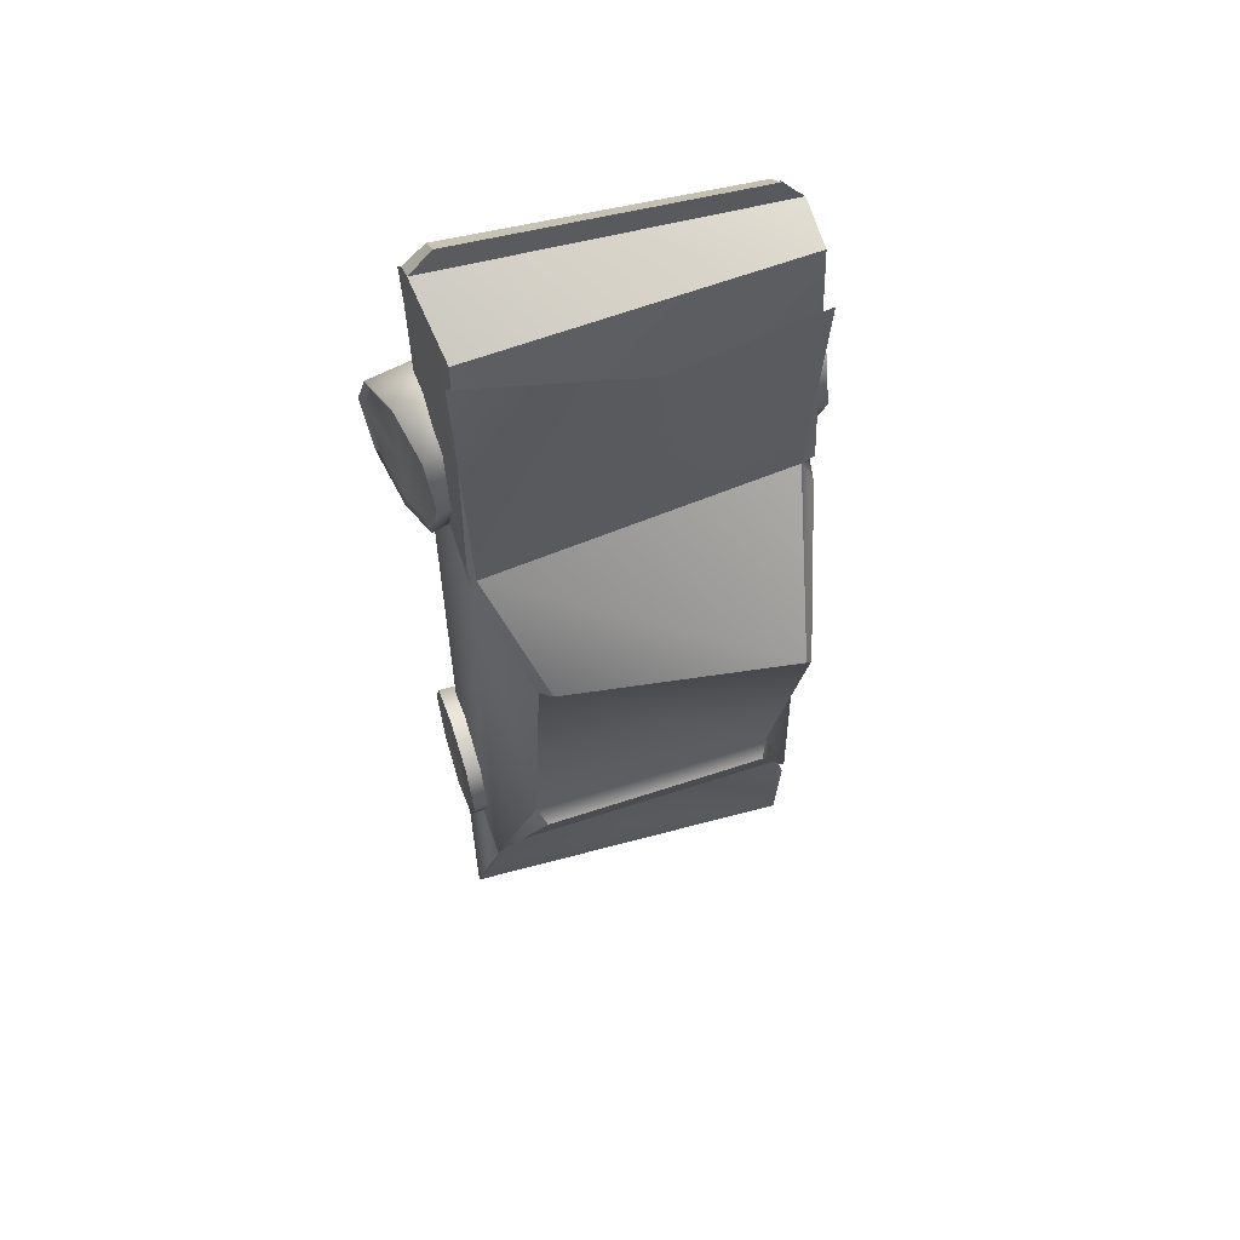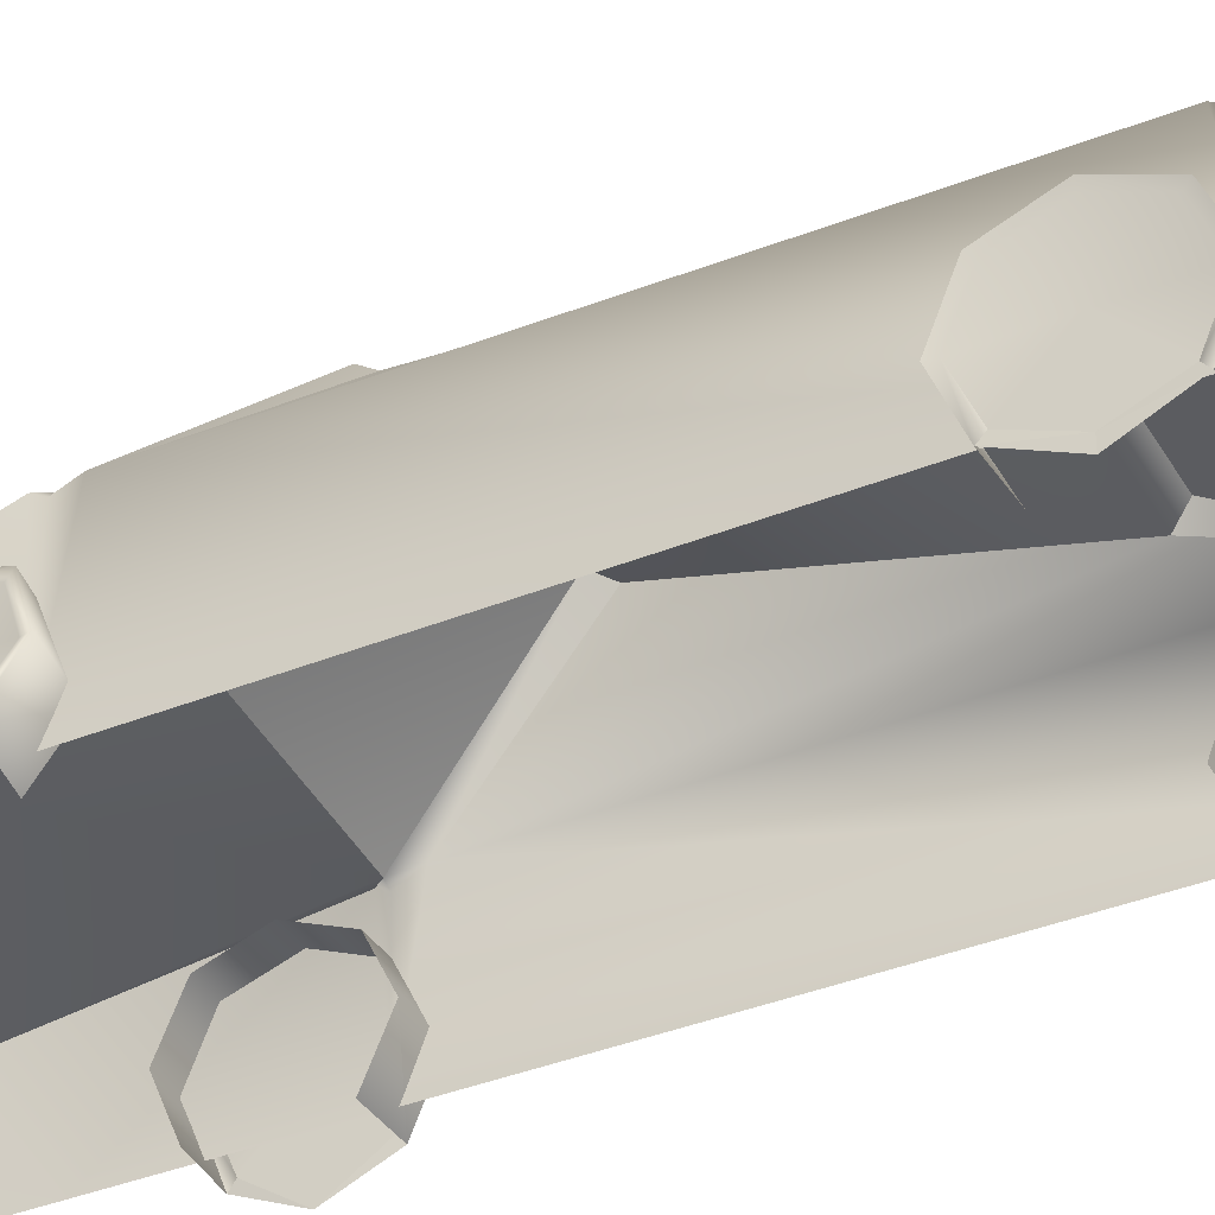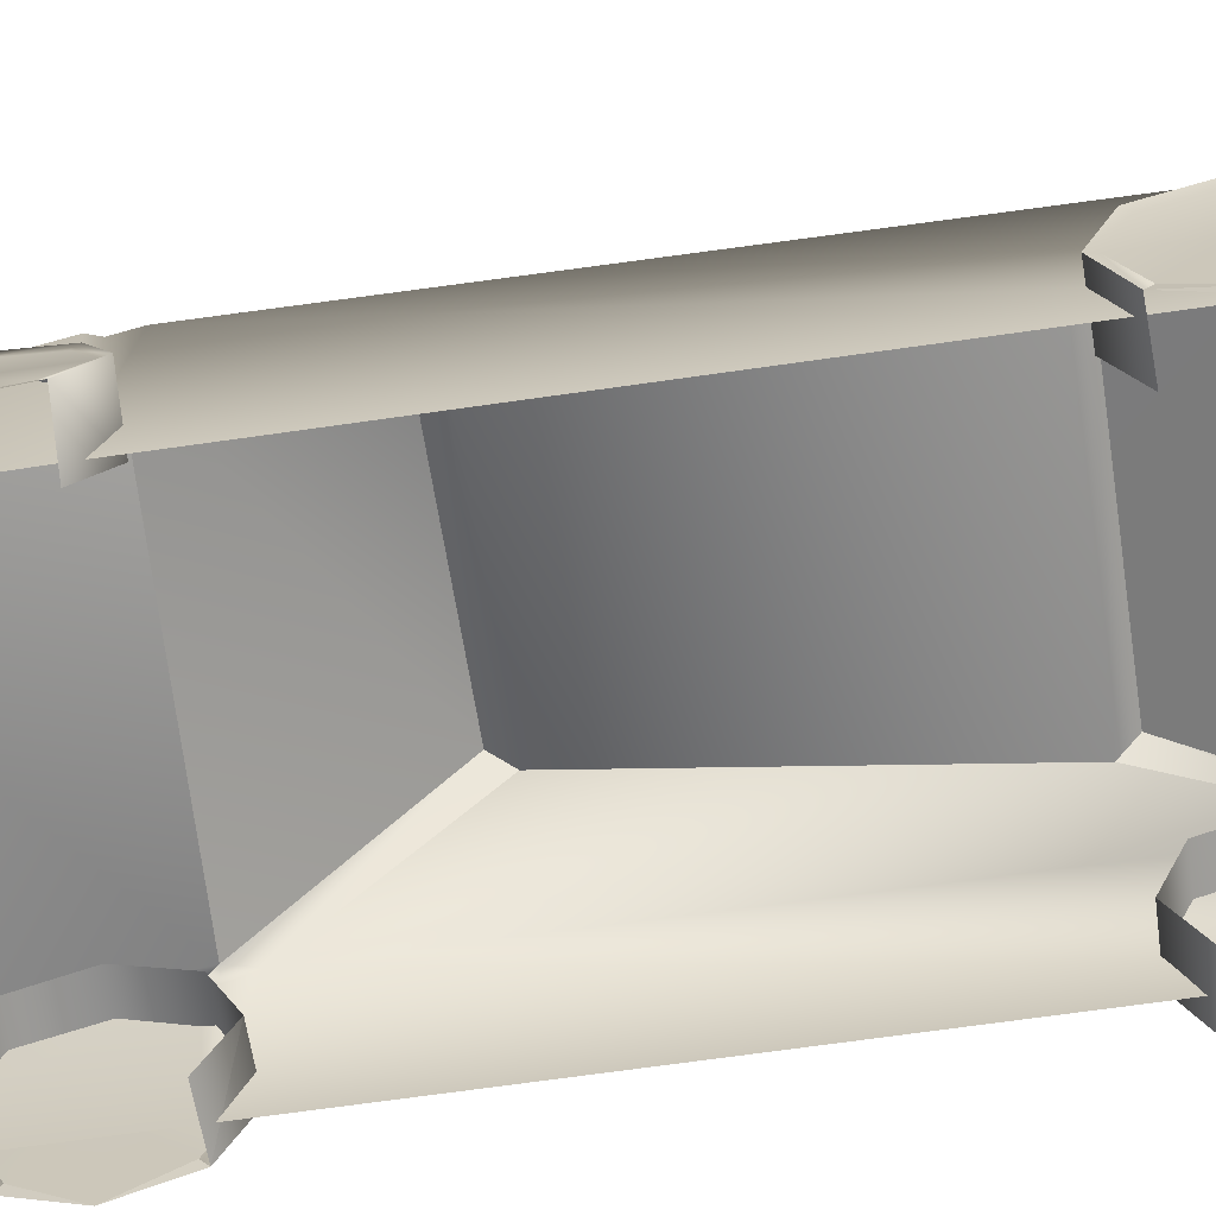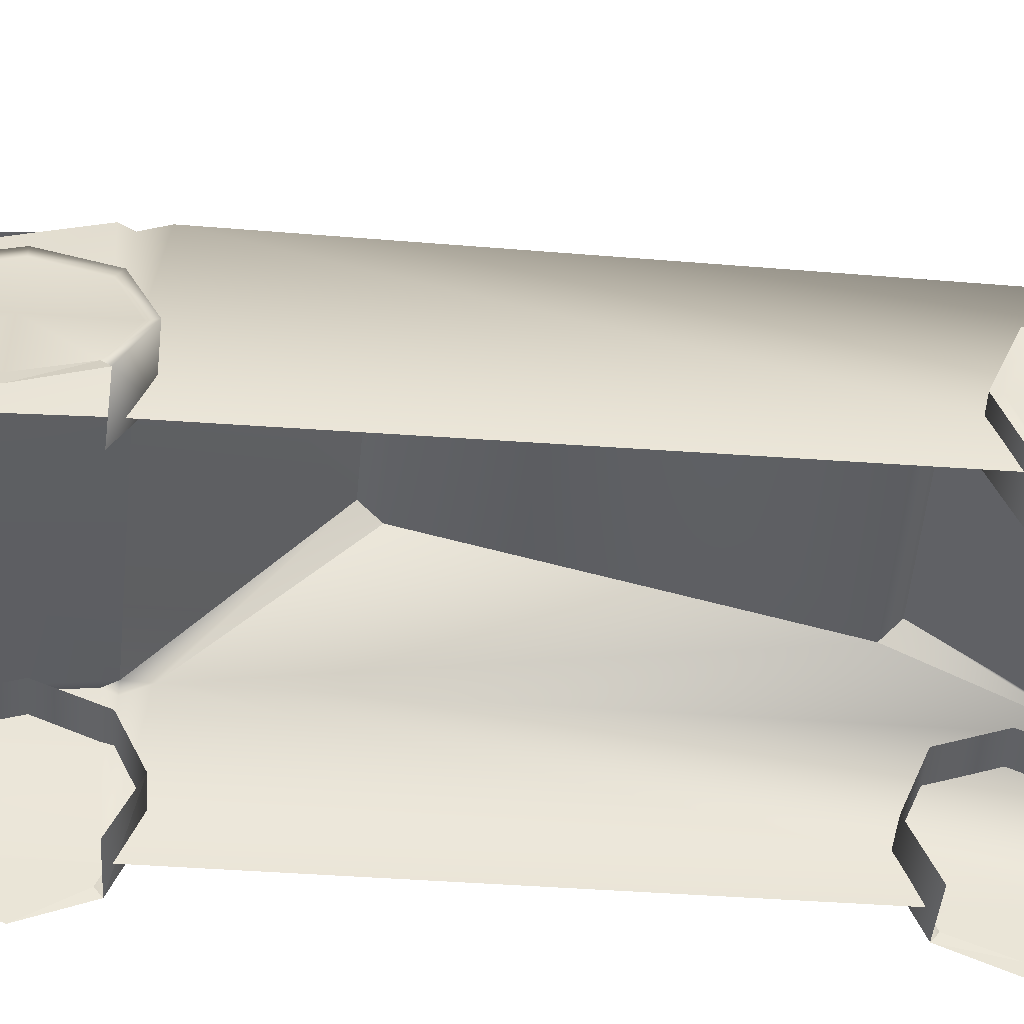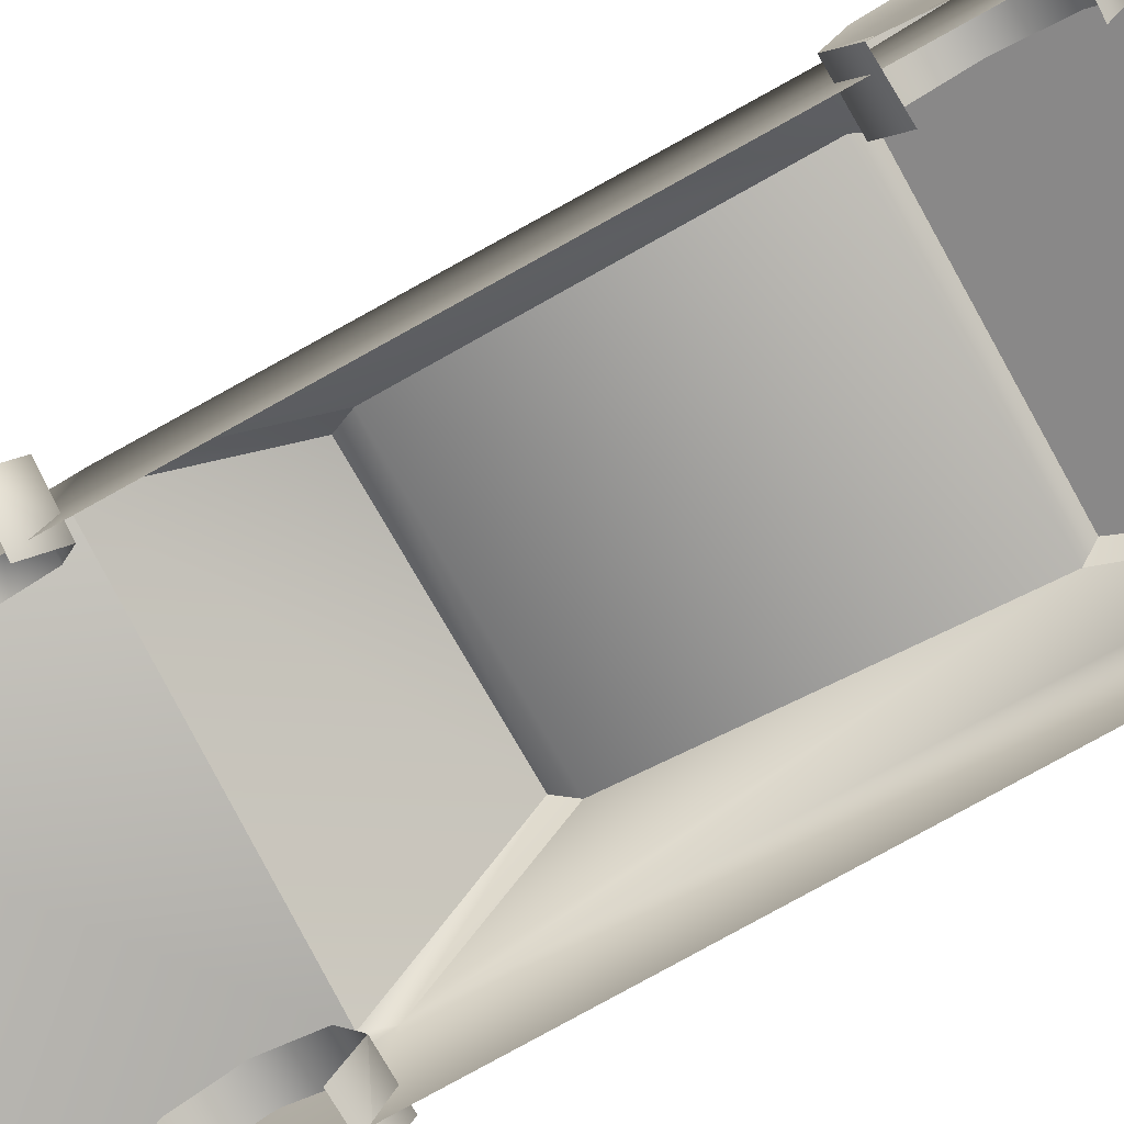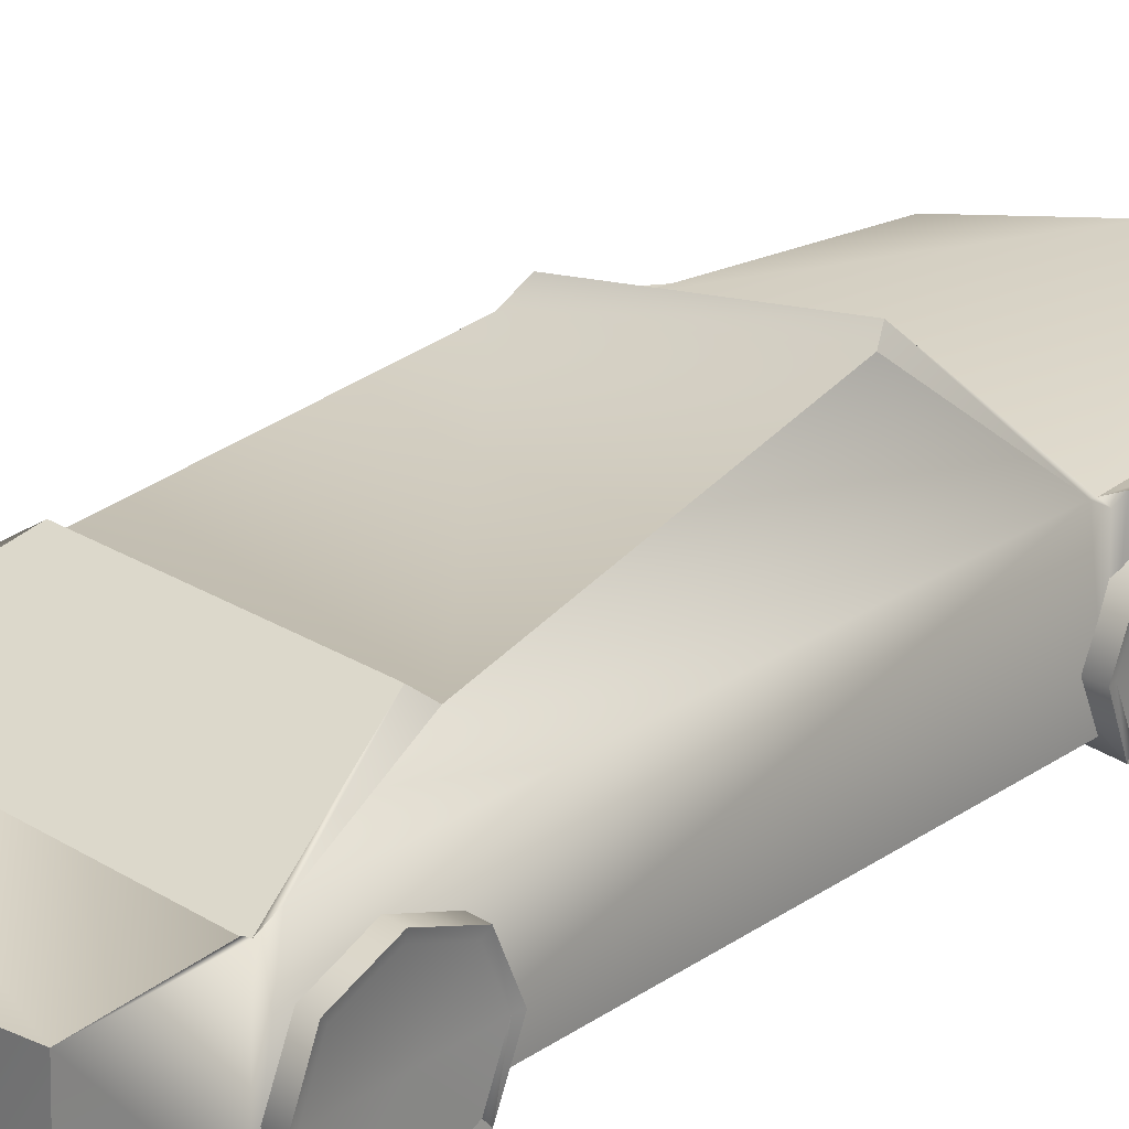
<metadata>
{"format":"obj","ext":"obj","renderer":"f3d","projection":"perspective","resolution":1024,"background":"white","views":[{"elev":59.0,"azim":161.1,"up":"+Z"},{"elev":-37.9,"azim":117.3,"up":"+Y"},{"elev":-66.1,"azim":98.3,"up":"+Y"},{"elev":-47.3,"azim":85.4,"up":"+Y"},{"elev":-79.2,"azim":119.0,"up":"+Y"},{"elev":26.2,"azim":-136.3,"up":"+Y"}]}
</metadata>
<code>
o Sedan_Cube.040
v -1.219 0.3588 1.73
v -1.219 0.5662 2.038
v -1.219 0.4386 1.73
v -1.225 0.5165 -1.751
v -1.219 0.4387 -2.099
v -1.219 0.3588 -2.099
v 1.435 0.3701 1.73
v 1.388 0.572 2.038
v 1.405 0.5249 2.078
v 1.225 0.5165 -1.751
v 1.219 0.4387 -2.099
v 1.219 0.5662 -1.791
v 1.225 0.5165 -2.447
v 1.219 0.3588 -2.099
v 1.388 0.572 1.422
v 1.417 0.4479 1.73
v -1.225 0.5165 -2.447
v -1.219 0.5662 -2.407
v -1.219 0.5662 1.422
v -1.225 0.5165 1.382
v -1.225 0.5165 2.078
v -1.219 0.5662 -1.791
v 1.219 0.5662 -2.407
v 1.405 0.5249 1.382
v -1.13 1.489 -3.338
v -1.126 0.595 -3.377
v -1.116 0.596 -2.632
v 1.092 1.617 1.358
v -0.7893 2.332 0.504
v -1.025 1.471 1.391
v 1.116 0.5974 -2.633
v 1.127 0.602 -3.377
v 1.246 1.286 -3.479
v 1.143 1.61 1.441
v 1.047 1.262 2.968
v 1.116 0.5556 2.671
v -1.107 1.298 3.152
v -0.8085 1.847 -1.684
v 1.1 1.478 -2.58
v -1.1 1.477 -2.583
v -1.114 0.9521 3.212
v 0.9686 0.7859 3.372
v 1.124 0.7886 3.211
v 0.7758 2.052 0.5009
v 0.8378 1.922 0.3678
v 1.117 0.6096 3.093
v 1.116 0.4987 2.97
v 1.133 1.63 1.24
v 1.134 1.575 1.371
v 1.116 0.5966 1.394
v 0.9666 0.6245 3.247
v -0.9642 0.8005 3.248
v 0.9341 1.136 1.388
v 1.329 0.8746 1.239
v 1.012 0.7999 1.247
v -1.231 0.874 -2.589
v -1.219 1.182 -2.407
v -1.231 1.221 -2.446
v 1.25 1.212 2.077
v 1.012 0.7999 2.213
v 1.329 0.8744 2.22
v 0.9013 1.271 1.73
v 1.217 1.355 1.73
v 1.25 1.224 1.383
v -1.219 1.31 -2.099
v -1.231 1.367 -2.099
v 1.218 1.297 1.73
v 1.247 1.178 1.422
v 1.092 0.4571 2.065
v 1.231 1.221 -2.446
v 1.219 0.874 -2.534
v 1.231 0.874 -2.589
v 1.092 0.4571 1.395
v 0.9047 1.216 -2.441
v 0.9049 0.874 -2.582
v 1.231 1.229 -1.752
v 0.9047 0.8742 -1.616
v 1.231 0.8741 -1.609
v 0.9039 1.369 -2.098
v 1.231 1.367 -2.099
v 1.219 1.182 -2.407
v 0.9049 0.522 -1.764
v 0.9049 0.522 -2.434
v -1.116 0.5951 2.672
v -1.097 1.494 1.469
v -1.091 1.531 1.256
v -0.8596 1.756 -1.582
v -1.131 1.571 -2.479
v -1.114 0.7841 3.094
v -1.116 0.5957 2.97
v -1.231 0.8723 1.24
v -0.894 1.181 1.394
v -0.9045 0.8721 1.247
v -1.231 0.874 2.22
v -0.9049 0.874 2.213
v -1.231 1.22 2.077
v -0.8956 1.328 1.736
v -1.222 1.336 1.736
v -1.221 1.187 1.389
v -1.212 1.286 1.734
v -1.219 1.181 2.038
v -0.9049 0.5219 2.065
v -1.219 0.874 -1.664
v -0.9049 0.522 1.395
v -0.9047 1.216 -2.441
v -0.9049 0.874 -2.582
v -1.219 0.8723 1.295
v -0.9047 0.8742 -1.616
v -1.231 1.229 -1.752
v -1.231 0.8741 -1.609
v -0.9039 1.369 -2.098
v 1.318 0.8717 2.165
v -1.219 0.874 2.165
v -0.9049 0.522 -1.764
v -1.219 1.185 -1.791
v -0.9049 0.522 -2.434
v 1.318 0.8718 1.73
v 1.247 1.171 2.038
v 1.318 0.8718 1.294
v 1.219 0.874 -2.099
v 1.219 1.185 -1.791
v 1.219 0.874 -1.664
v -1.219 0.8737 1.73
v -1.211 1.156 1.427
v -1.219 0.874 -2.099
v -1.219 0.874 -2.534
v 1.219 1.31 -2.099
v -1.086 1.447 1.394
v -0.8551 2.273 0.3907
v 0.8609 1.756 -1.582
v 1.131 1.571 -2.479
v -1.121 1.502 -2.592
v 1.121 1.501 -2.594
v 1.142 1.541 -2.644
v 0.8085 1.847 -1.684
v -1.138 1.542 -2.648
v -0.9638 0.9491 3.376
v 0.9334 1.133 2.071
v 0.904 1.237 -1.757
v -1.116 0.595 1.394
v -0.9048 1.215 2.072
v -0.904 1.237 -1.757
v -1.049 1.603 3.04
v 0.01383 1.731 3.023
v 1.12 1.448 3.028
f 1 2 3
f 4 5 6
f 7 8 9
f 10 11 12
f 13 11 14
f 7 15 16
f 17 5 18
f 1 19 20
f 1 21 2
f 4 22 5
f 7 16 8
f 10 14 11
f 13 23 11
f 7 24 15
f 17 6 5
f 1 3 19
f 25 26 27
f 28 29 30
f 31 32 33
f 34 35 36
f 35 30 37
f 38 39 40
f 25 32 26
f 41 42 43
f 29 44 45
f 35 46 36
f 37 43 35
f 36 46 47
f 48 49 50
f 43 51 46
f 42 52 51
f 53 54 55
f 56 57 58
f 59 60 61
f 62 59 63
f 53 63 64
f 58 65 66
f 64 67 68
f 61 69 9
f 70 71 72
f 55 24 73
f 74 72 75
f 76 77 78
f 79 76 80
f 74 80 70
f 80 81 70
f 78 82 10
f 75 13 83
f 84 37 85
f 86 87 88
f 89 37 84
f 84 90 89
f 86 88 27
f 52 41 89
f 91 92 93
f 94 2 21
f 95 96 94
f 96 97 98
f 98 92 99
f 96 100 101
f 102 94 21
f 4 103 22
f 20 93 104
f 56 105 106
f 20 107 91
f 108 109 110
f 109 111 66
f 66 105 58
f 61 8 112
f 96 113 94
f 114 110 4
f 66 115 109
f 17 106 116
f 117 118 112
f 68 117 119
f 15 117 16
f 117 8 16
f 120 121 122
f 81 120 71
f 23 120 11
f 120 12 11
f 123 101 100
f 123 124 107
f 19 123 107
f 2 123 3
f 125 115 65
f 125 57 126
f 18 125 126
f 22 125 5
f 54 68 119
f 99 100 98
f 80 121 127
f 91 124 99
f 72 23 13
f 78 121 76
f 59 67 63
f 109 103 110
f 54 15 24
f 10 122 78
f 59 112 118
f 56 18 126
f 28 49 48
f 30 128 85
f 44 48 45
f 86 29 129
f 130 48 131
f 40 132 88
f 39 133 134
f 88 38 40
f 131 135 130
f 25 39 33
f 27 132 25
f 132 136 25
f 28 44 29
f 33 134 133
f 133 31 33
f 36 50 34
f 50 49 34
f 35 34 28
f 28 30 35
f 30 85 37
f 38 135 39
f 25 33 32
f 41 137 42
f 45 130 87
f 130 135 87
f 135 38 87
f 87 129 45
f 129 29 45
f 35 43 46
f 37 41 43
f 50 31 48
f 31 133 131
f 48 31 131
f 43 42 51
f 42 137 52
f 53 64 54
f 56 126 57
f 59 138 60
f 62 138 59
f 53 62 63
f 58 57 65
f 64 63 67
f 61 60 69
f 70 81 71
f 55 54 24
f 74 70 72
f 76 139 77
f 79 139 76
f 74 79 80
f 80 127 81
f 78 77 82
f 75 72 13
f 128 140 85
f 140 84 85
f 86 129 87
f 89 41 37
f 132 27 88
f 27 140 86
f 140 128 86
f 52 137 41
f 91 99 92
f 94 113 2
f 95 141 96
f 96 141 97
f 98 97 92
f 96 98 100
f 102 95 94
f 4 110 103
f 20 91 93
f 56 58 105
f 20 19 107
f 108 142 109
f 109 142 111
f 66 111 105
f 61 9 8
f 96 101 113
f 114 108 110
f 66 65 115
f 17 56 106
f 117 67 118
f 68 67 117
f 15 119 117
f 117 112 8
f 120 127 121
f 81 127 120
f 23 71 120
f 120 122 12
f 123 113 101
f 123 100 124
f 19 3 123
f 2 113 123
f 125 103 115
f 125 65 57
f 18 5 125
f 22 103 125
f 54 64 68
f 99 124 100
f 80 76 121
f 91 107 124
f 72 71 23
f 78 122 121
f 59 118 67
f 109 115 103
f 54 119 15
f 10 12 122
f 59 61 112
f 56 17 18
f 28 34 49
f 30 86 128
f 44 28 48
f 86 30 29
f 130 45 48
f 40 136 132
f 39 131 133
f 88 87 38
f 131 39 135
f 25 136 40
f 40 39 25
f 39 134 33
f 30 143 144
f 28 30 144
f 145 28 144

</code>
